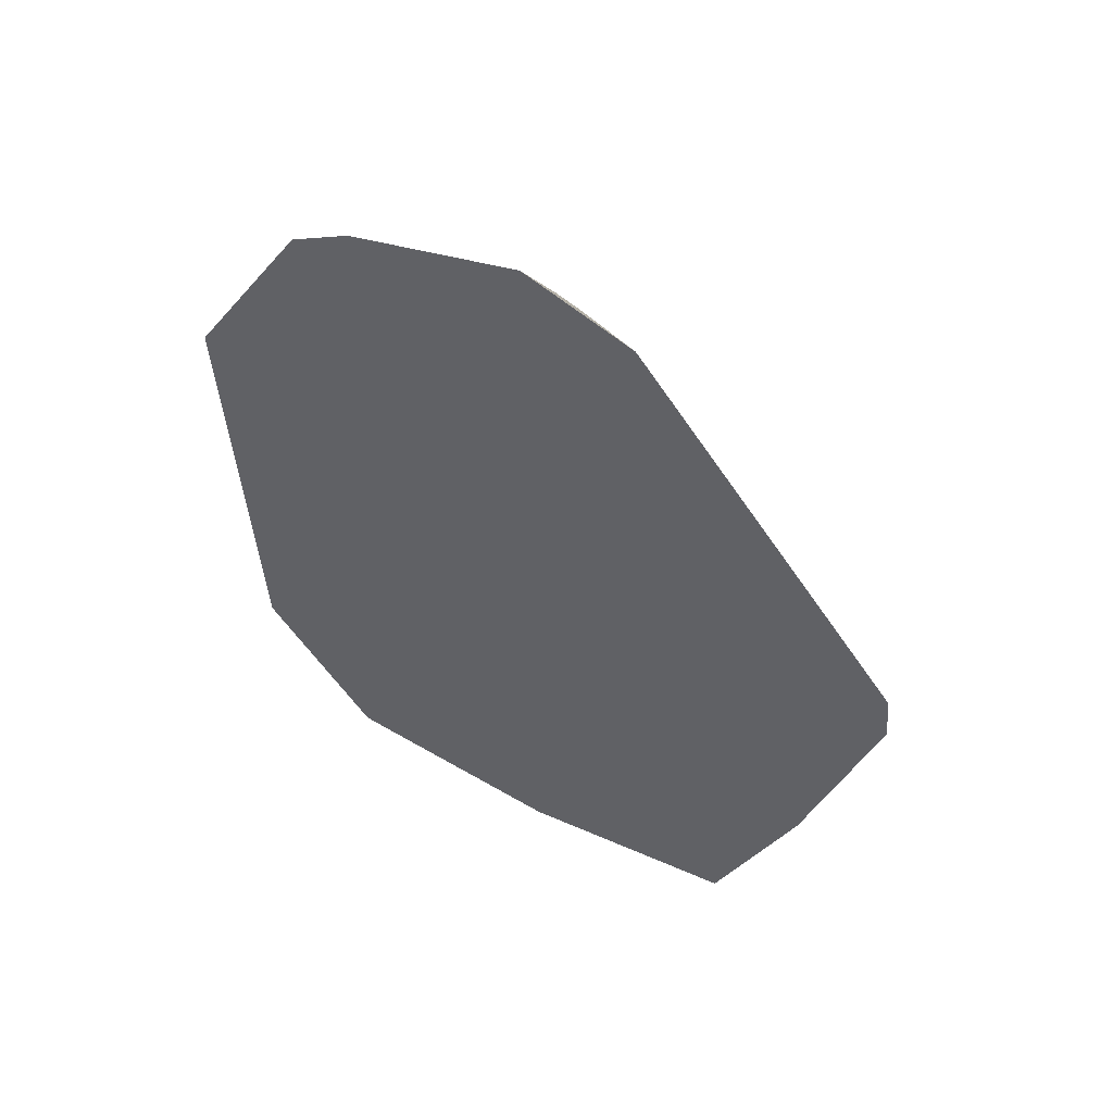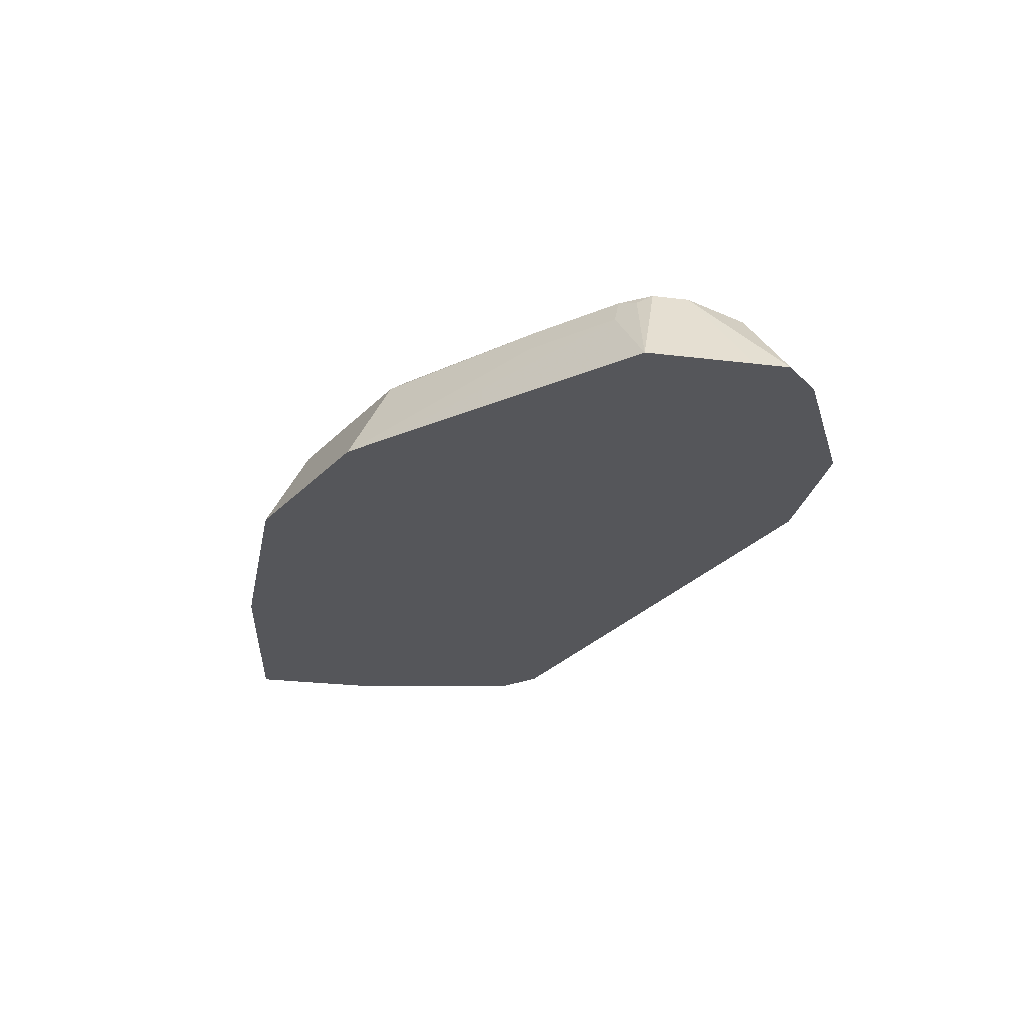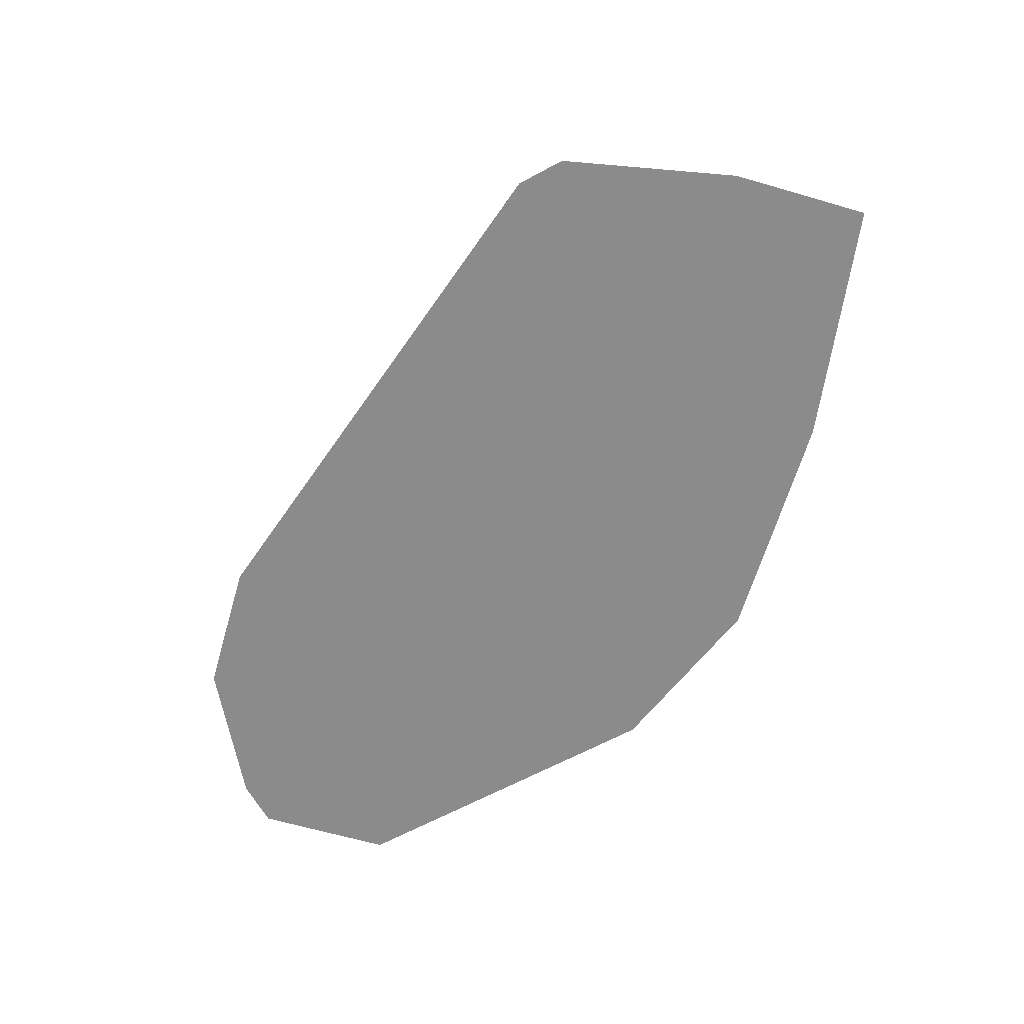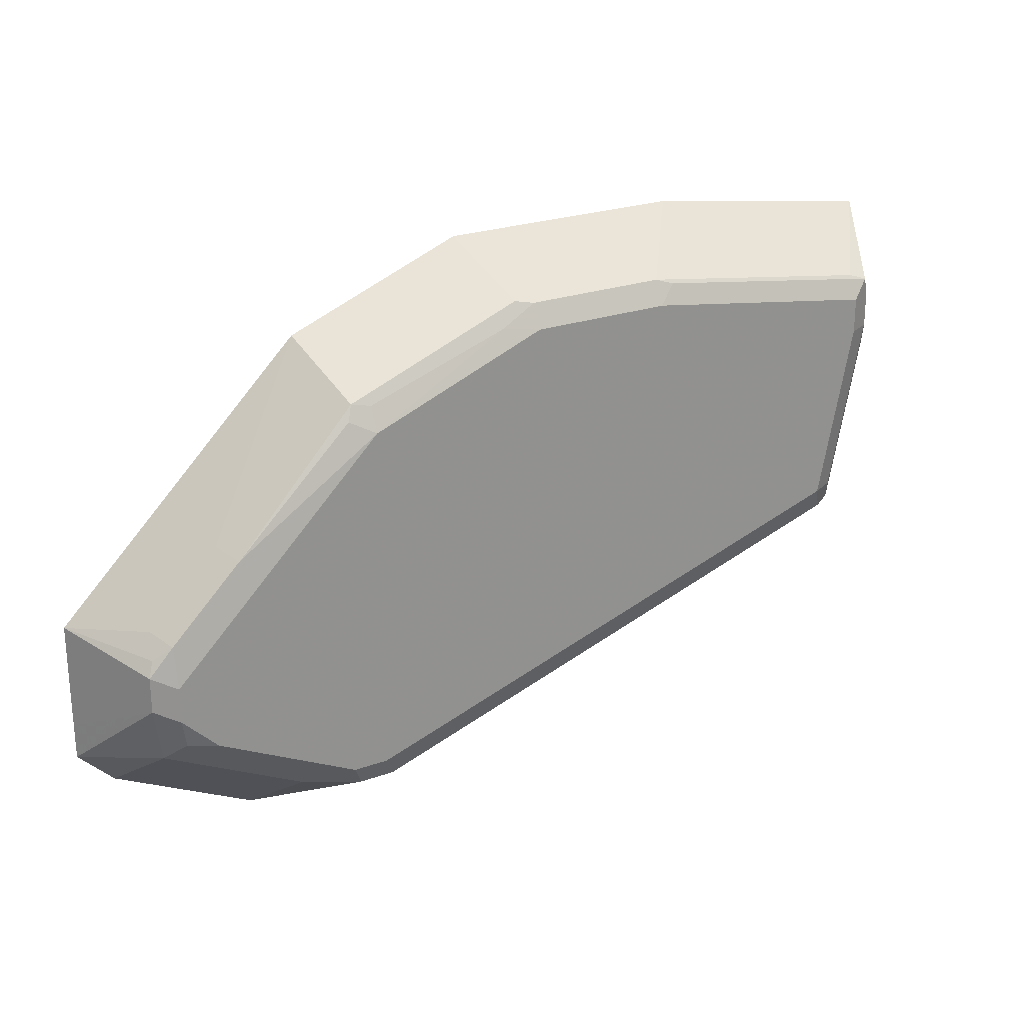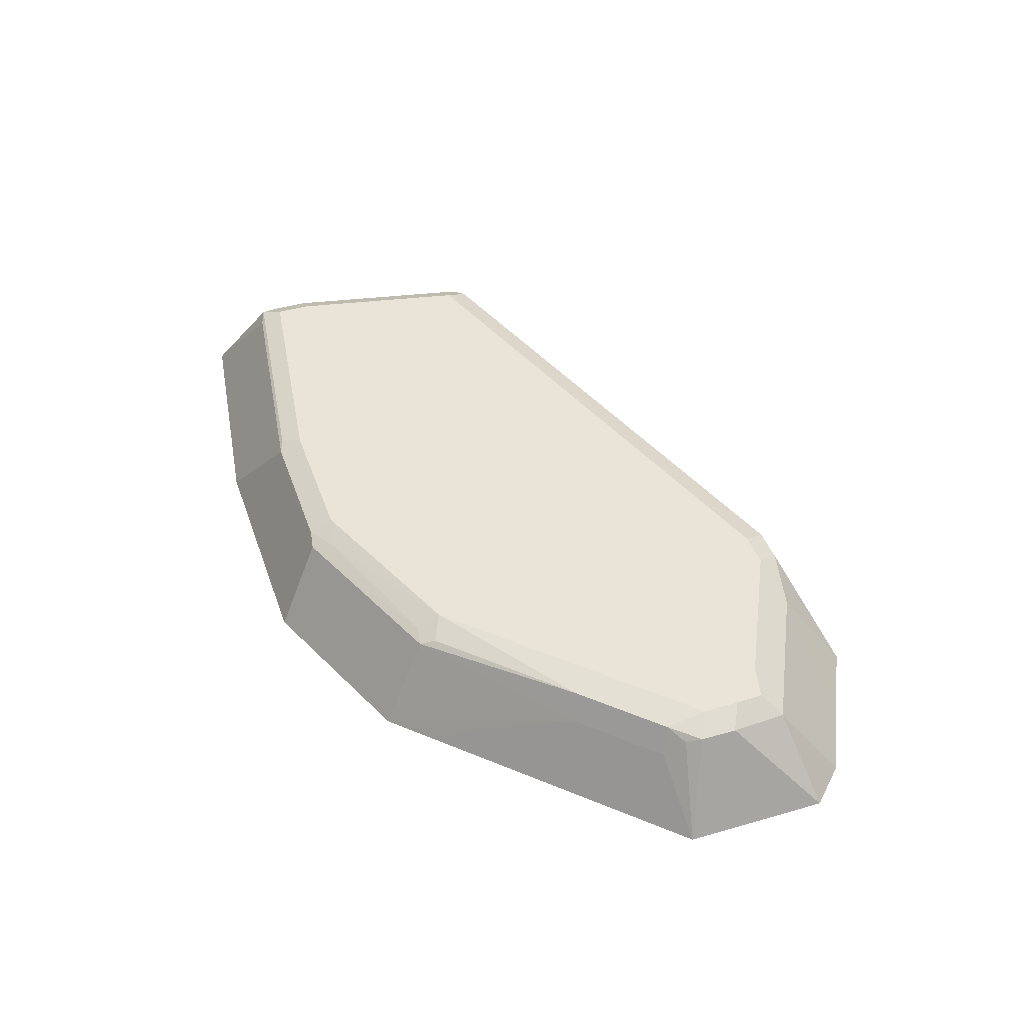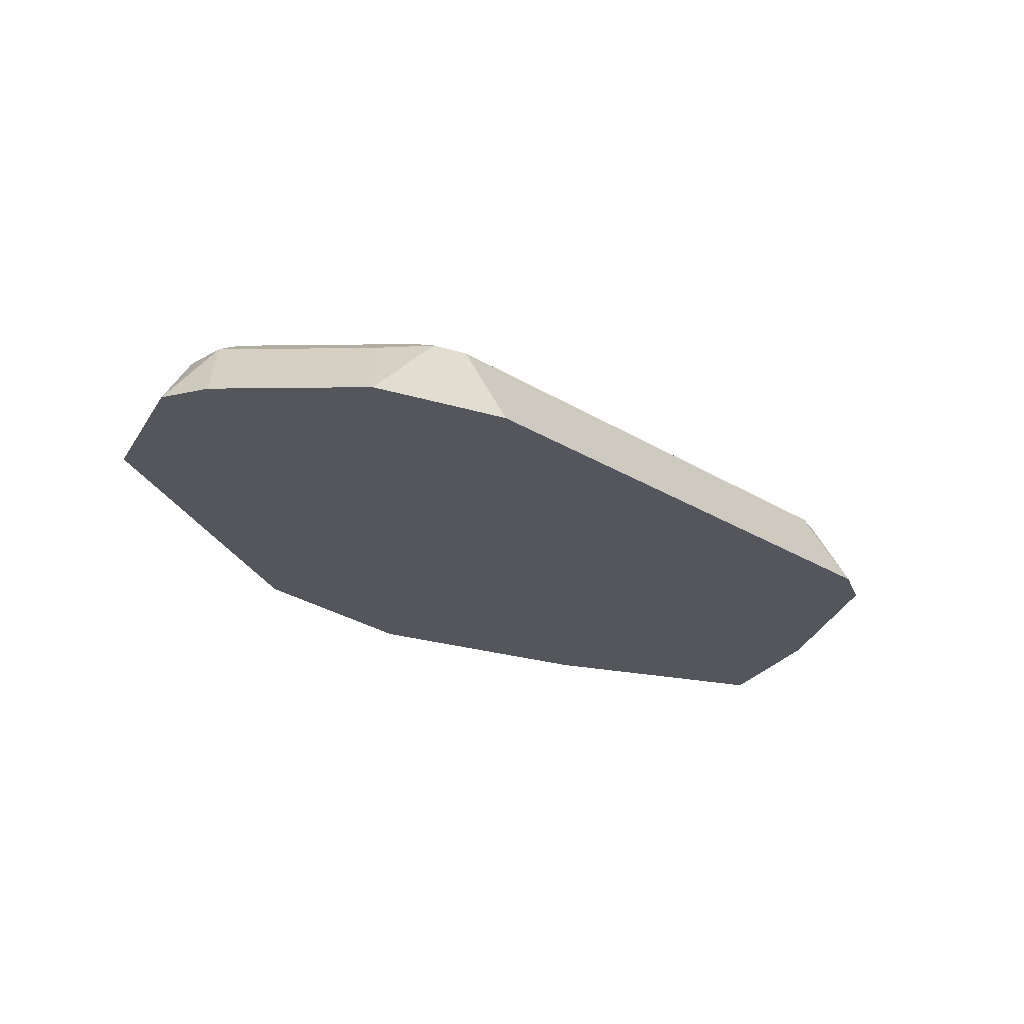
<metadata>
{"format":"obj","ext":"obj","renderer":"f3d","projection":"perspective","resolution":1024,"background":"white","views":[{"elev":-47.8,"azim":139.8,"up":"+Y"},{"elev":-26.0,"azim":79.0,"up":"+Y"},{"elev":-64.0,"azim":-106.3,"up":"+Y"},{"elev":24.3,"azim":149.5,"up":"+Z"},{"elev":43.4,"azim":71.2,"up":"+Y"},{"elev":-26.3,"azim":154.5,"up":"+Y"}]}
</metadata>
<code>
v -0.3103 0.01725 -0.5514
v -0.2931 0.01725 -0.5514
v -0.3447 0.01725 -0.5514
v -0.3275 0.0517 -0.5342
v -0.3332 0.06319 -0.5285
v -0.3188 0.06032 -0.5256
v -0.3045 0.05744 -0.5228
v -0.2586 0.01725 -0.5341
v -0.3619 0.01725 -0.5514
v -0.3505 0.06319 -0.5285
v -0.3447 0.0517 -0.5342
v -0.3275 0.06894 -0.517
v -0.2786 0.06606 -0.4969
v -0.2499 0.06032 -0.4912
v -0.2356 0.05744 -0.4883
v -0.2242 0.01725 -0.5169
v -0.6204 0.01725 -0.4652
v -0.3447 0.06894 -0.517
v -0.6089 0.06319 -0.4423
v -0.2585 0.06894 -0.4825
v -0.2442 0.06606 -0.4797
v -0.2327 0.06032 -0.4739
v -0.2069 0.01725 -0.4997
v -0.6375 0.01725 -0.4481
v -0.6161 0.06032 -0.4395
v -0.6031 0.06894 -0.4308
v -0.2413 0.06894 -0.4653
v -0.2298 0.06319 -0.4596
v -0.2241 0.0517 -0.4653
v -0.2069 0.01725 -0.4825
v -0.6548 0.01725 -0.3619
v -0.6146 0.06319 -0.4308
v -0.6333 0.06032 -0.3533
v -0.6319 0.06319 -0.3447
v -0.6204 0.06894 -0.3447
v -0.2413 0.06894 -0.4481
v -0.2298 0.06319 -0.4423
v -0.2241 0.0517 -0.4481
v -0.2069 0.01725 -0.4309
v -0.6548 0.01725 -0.3447
v -0.6548 0.01725 -0.3275
v -0.6319 0.06319 -0.3275
v -0.629 0.06463 -0.3188
v -0.6204 0.06894 -0.3275
v -0.2413 0.06463 -0.4287
v -0.2585 0.06894 -0.4308
v -0.2327 0.06032 -0.4351
v -0.2356 0.0517 -0.4251
v -0.2241 0.01725 -0.4136
v -0.6548 0.01725 -0.2931
v -0.6204 0.06319 -0.316
v -0.5084 0.06463 -0.3016
v -0.4997 0.06894 -0.3102
v -0.3447 0.06894 -0.3447
v -0.2758 0.06463 -0.3942
v -0.27 0.0517 -0.3906
v -0.3103 0.01725 -0.3275
v -0.5342 0.01725 -0.2758
v -0.4997 0.06319 -0.2987
v -0.4308 0.06319 -0.2987
v -0.4308 0.06894 -0.3102
v -0.4137 0.06463 -0.3081
v -0.3447 0.06319 -0.3332
v -0.3361 0.06032 -0.3318
v -0.3332 0.06319 -0.3389
v -0.3275 0.01725 -0.3103
v -0.4997 0.01725 -0.2758
v -0.4997 0.0517 -0.293
v -0.4223 0.06032 -0.2973
v -0.4137 0.01725 -0.2758
v -0.4308 0.01725 -0.2758
f 36 45 37
f 37 45 47
f 35 43 44
f 36 46 45
f 37 47 39
f 37 39 38
f 43 50 51
f 39 48 49
f 41 50 42
f 42 50 43
f 43 51 52
f 34 43 35
f 43 52 53
f 39 47 48
f 34 42 43
f 25 33 34
f 33 41 42
f 24 33 25
f 43 53 44
f 25 32 26
f 25 34 32
f 26 32 34
f 26 34 35
f 33 42 34
f 27 36 37
f 28 37 38
f 28 38 29
f 29 38 39
f 29 39 30
f 31 40 33
f 33 40 41
f 27 37 28
f 45 48 47
f 64 69 70
f 45 54 55
f 56 66 57
f 58 67 68
f 58 68 59
f 59 68 69
f 59 69 60
f 60 69 63
f 56 64 66
f 60 63 62
f 63 69 64
f 24 31 33
f 64 70 66
f 67 71 69
f 67 69 68
f 69 71 70
f 60 62 61
f 45 46 54
f 55 64 56
f 54 61 62
f 45 55 56
f 45 56 48
f 48 56 57
f 48 57 49
f 50 58 51
f 51 58 59
f 55 65 64
f 51 59 52
f 52 60 61
f 52 61 53
f 54 62 63
f 54 63 64
f 54 64 65
f 54 65 55
f 52 59 60
f 23 28 29
f 15 23 16
f 22 28 23
f 4 10 5
f 4 11 10
f 3 10 11
f 3 9 10
f 2 7 8
f 2 6 7
f 2 5 6
f 2 4 5
f 1 4 2
f 1 11 4
f 1 3 11
f 1 9 3
f 1 17 9
f 1 24 17
f 1 31 24
f 1 40 31
f 1 41 40
f 1 2 8
f 1 8 16
f 1 16 23
f 1 23 30
f 1 30 39
f 1 39 49
f 5 12 6
f 1 49 57
f 1 66 70
f 1 70 71
f 1 71 67
f 23 29 30
f 1 58 50
f 1 50 41
f 1 57 66
f 5 10 18
f 1 67 58
f 6 13 7
f 5 18 12
f 21 28 22
f 21 27 28
f 20 27 21
f 19 25 26
f 18 19 26
f 17 24 25
f 15 22 23
f 15 21 22
f 14 21 15
f 13 21 14
f 12 21 13
f 12 20 21
f 12 27 20
f 12 36 27
f 17 25 19
f 12 54 46
f 6 12 13
f 12 46 36
f 7 13 14
f 7 14 15
f 7 16 8
f 9 17 10
f 10 17 19
f 7 15 16
f 12 18 26
f 12 26 35
f 12 35 44
f 12 44 53
f 12 53 61
f 12 61 54
f 10 19 18

</code>
